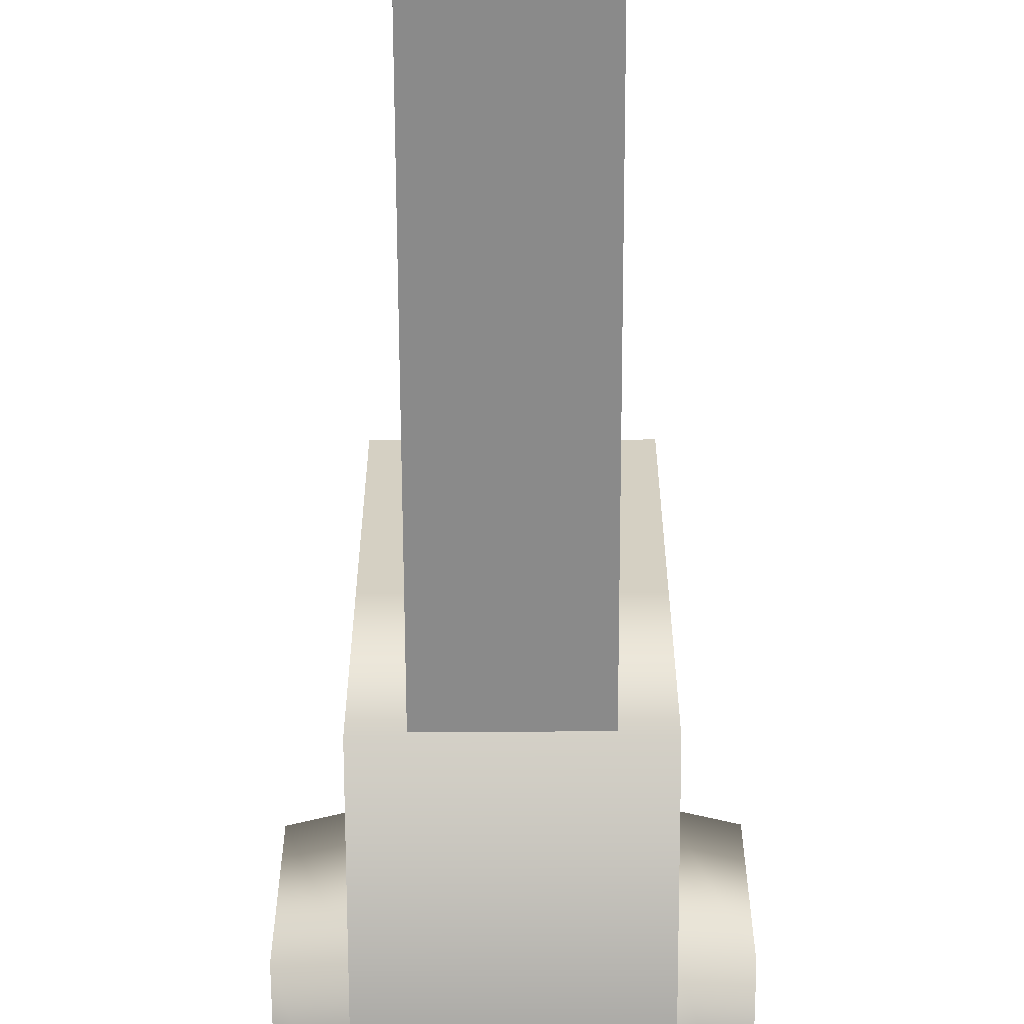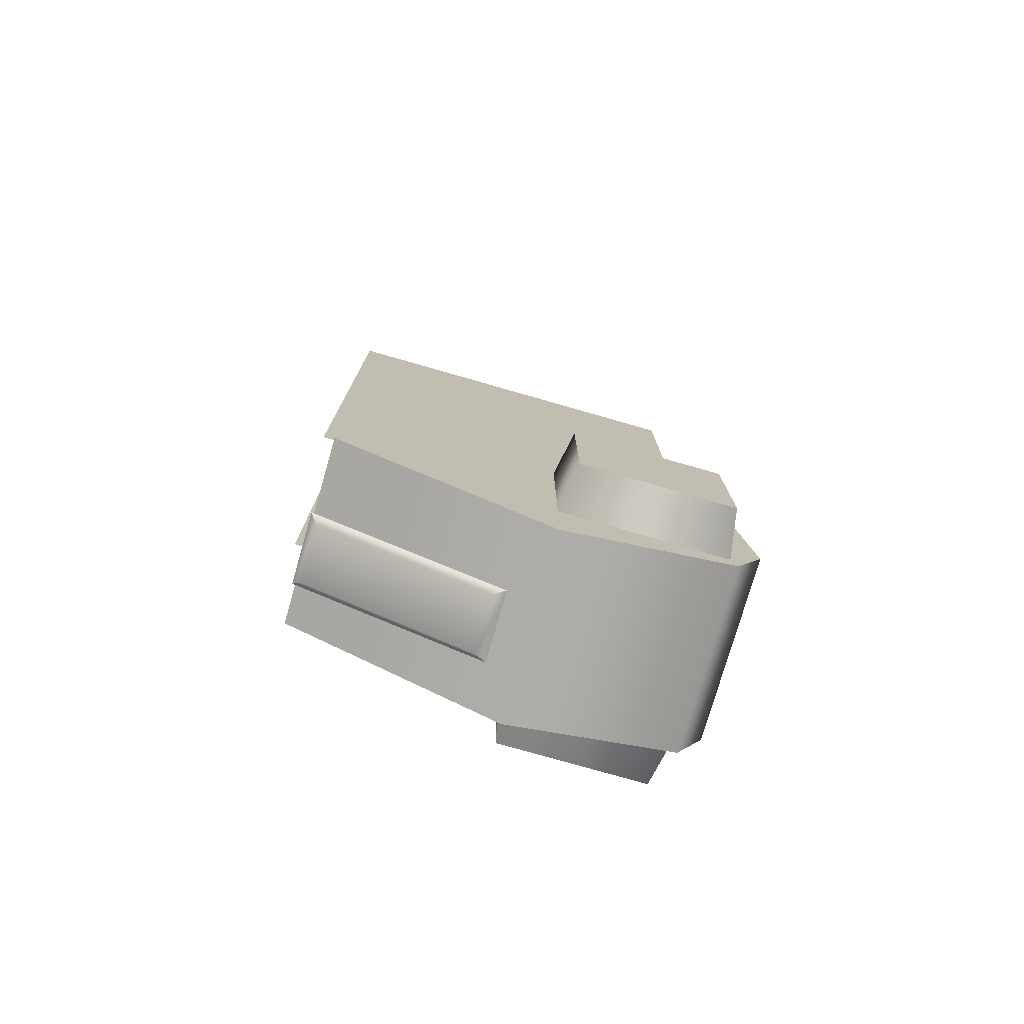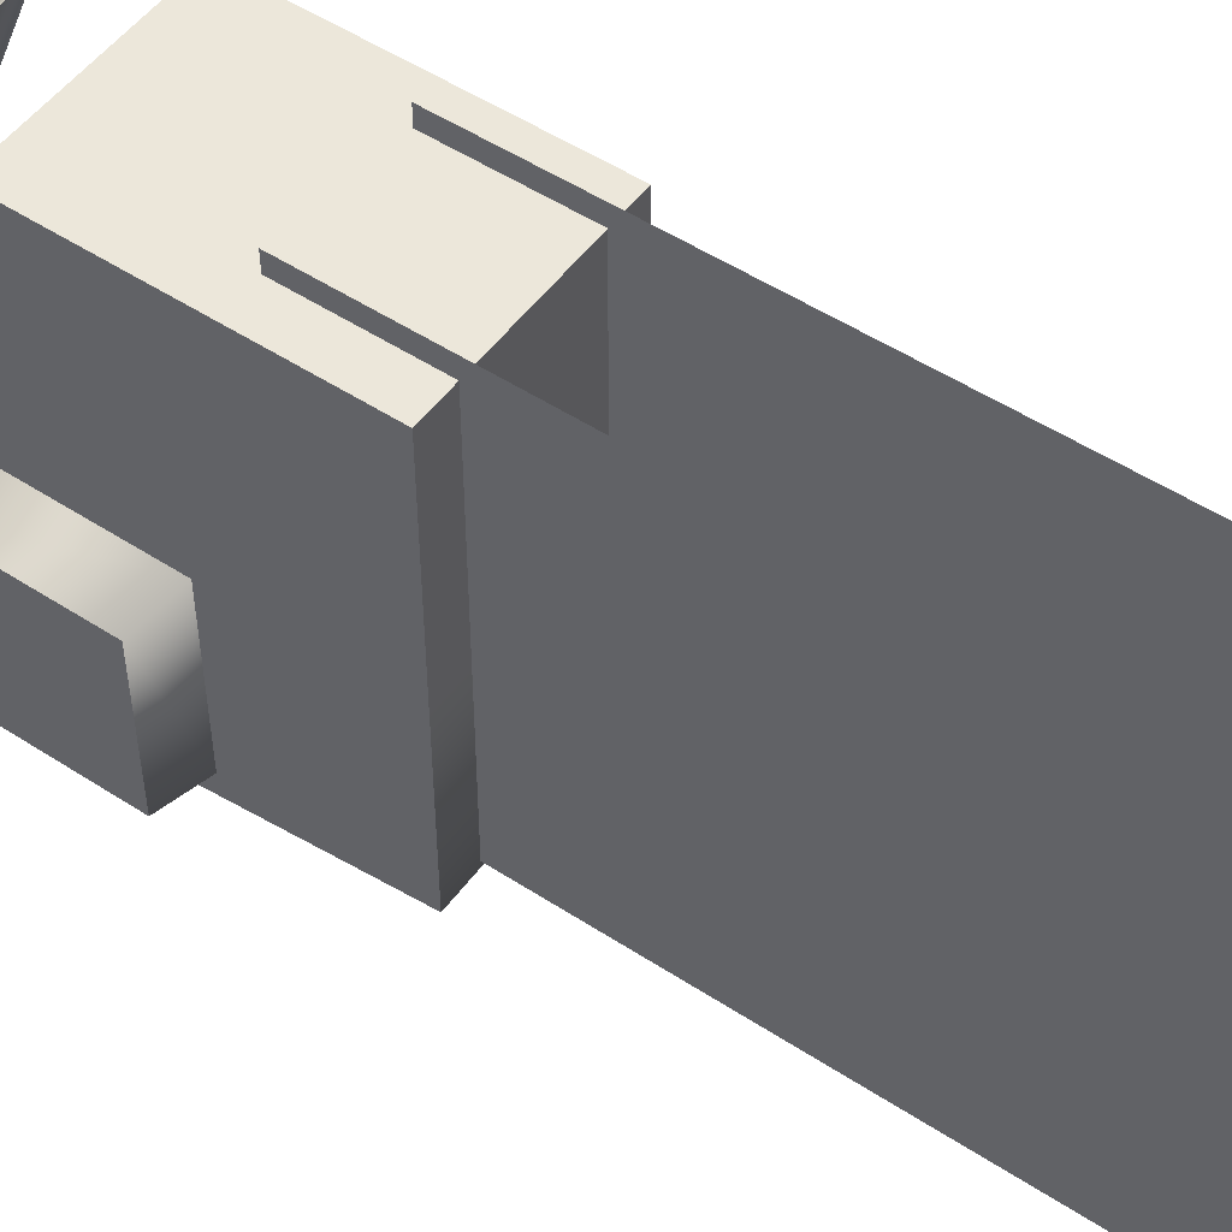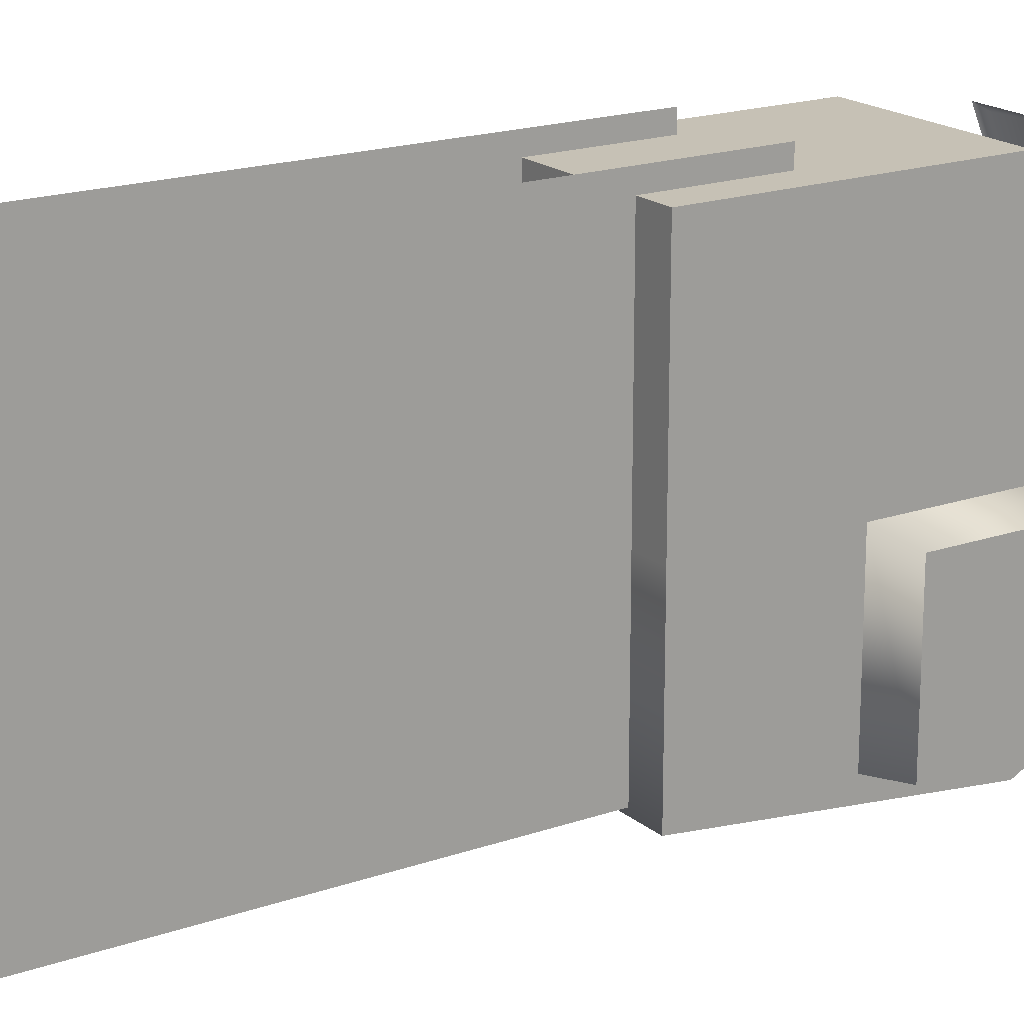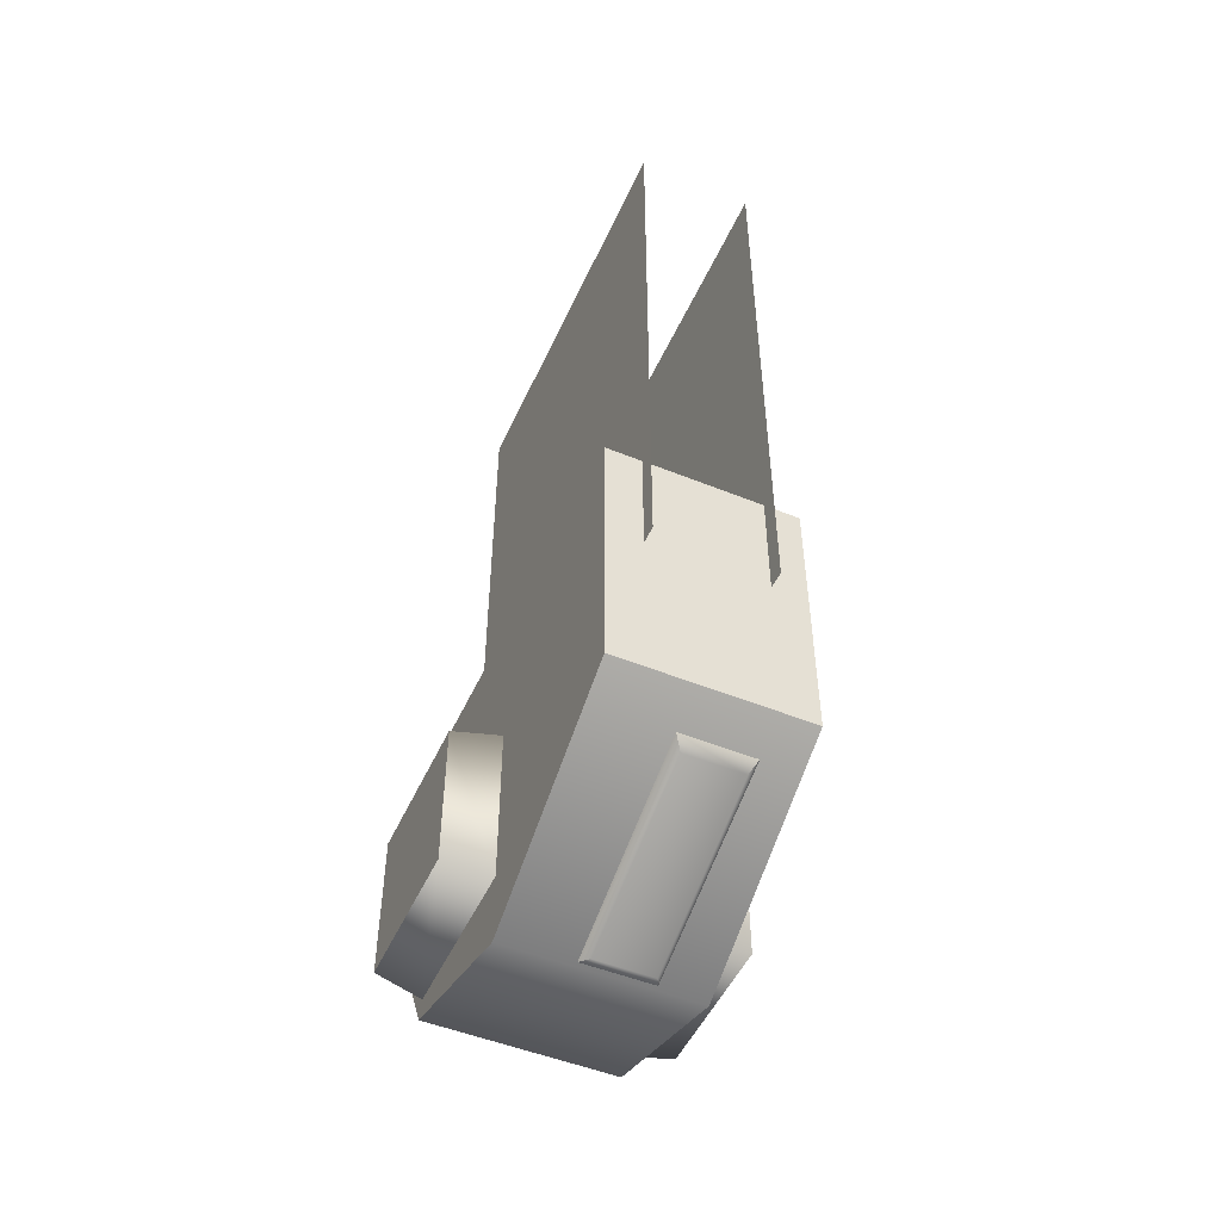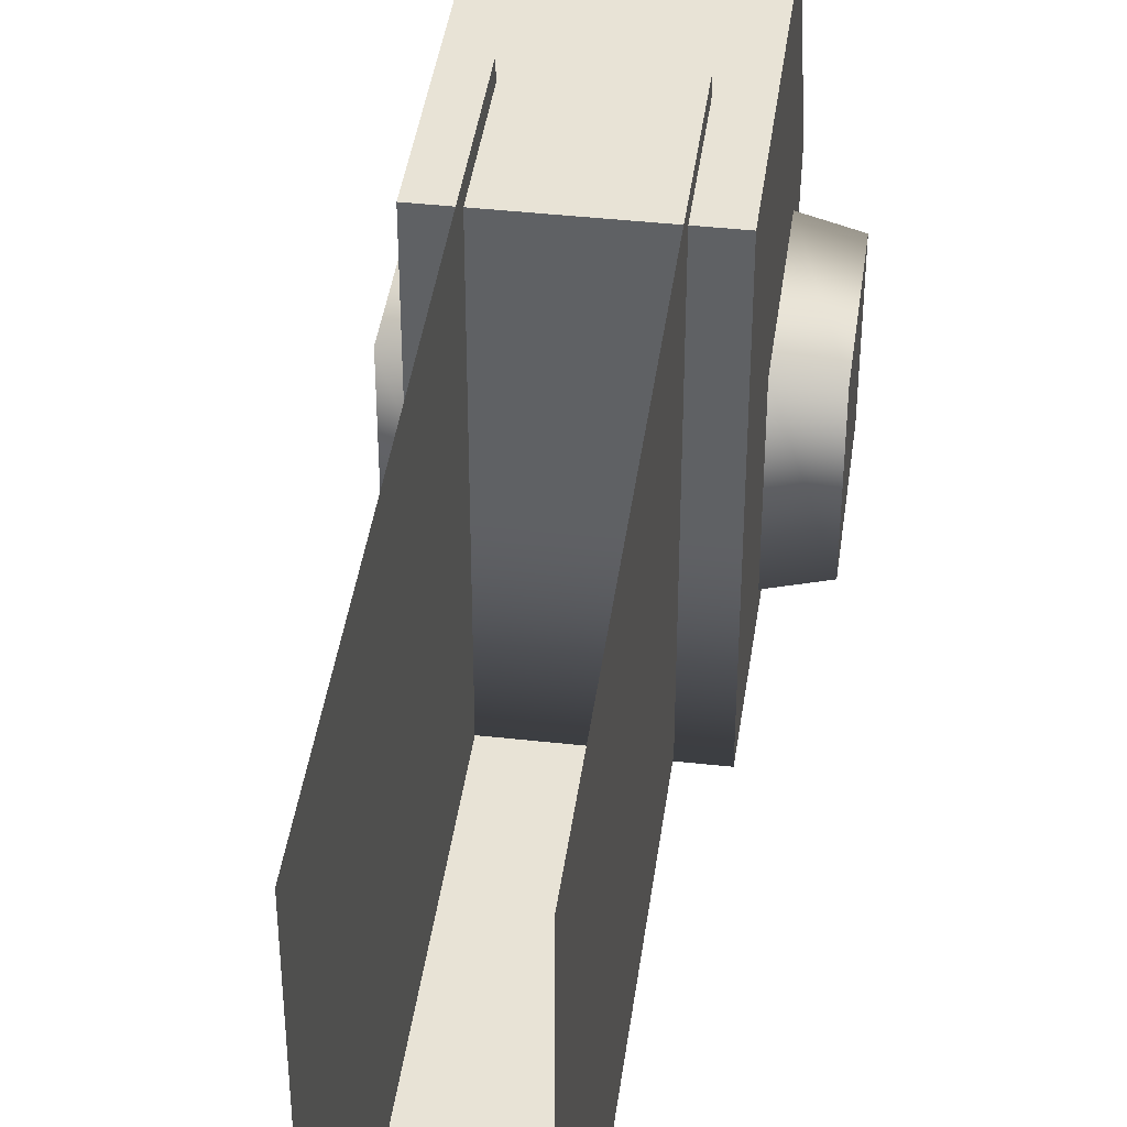
<metadata>
{"format":"obj","ext":"obj","renderer":"f3d","projection":"perspective","resolution":1024,"background":"white","views":[{"elev":-63.6,"azim":0.2,"up":"+Y"},{"elev":-76.8,"azim":-106.0,"up":"+Z"},{"elev":51.6,"azim":-54.7,"up":"+Y"},{"elev":18.7,"azim":56.5,"up":"+Y"},{"elev":-50.3,"azim":156.0,"up":"+Z"},{"elev":41.5,"azim":7.7,"up":"+Y"}]}
</metadata>
<code>
g GearBox_Std_Rear_LOD2
v 0.08 -0.355 -0.8073
v 0.08 -0.33 -0.57
v 0.08 -0.33 -0.8556
v 0.08 -0.1837 -0.57
v 0.08 -0.1837 -0.9
v 0.08 4.172e-07 -0.8
v 0.08 4.172e-07 -0.57
v -0.08 -0.355 -0.8073
v 0.08 -0.355 -0.8073
v -0.08 -0.33 -0.8556
v 0.08 -0.33 -0.8556
v 0.08 -0.33 -0.57
v -0.08 -0.33 -0.57
v 0.08 -0.1837 -0.9
v -0.08 -0.1837 -0.9
v 0.08 -0.1837 -0.57
v -0.08 -0.1837 -0.57
v -0.08 4.172e-07 -0.8
v 0.08 4.172e-07 -0.8
v 0.08 4.172e-07 -0.57
v -0.08 4.172e-07 -0.57
v -0.08 4.172e-07 -0.57
v -0.08 4.172e-07 -0.8
v 0.08 4.172e-07 -0.57
v 0.08 4.172e-07 -0.8
v -0.08 -0.33 -0.57
v -0.08 -0.355 -0.8073
v -0.08 -0.33 -0.8556
v -0.08 -0.1837 -0.57
v -0.08 -0.1837 -0.9
v -0.08 4.172e-07 -0.8
v -0.08 4.172e-07 -0.57
v 0.12 -0.3194 -0.8334
v 0.12 -0.1906 -0.8334
v 0.08 -0.3257 -0.8398
v 0.08 -0.1843 -0.8398
v 0.12 -0.1906 -0.7047
v 0.08 -0.1843 -0.6984
v 0.12 -0.3194 -0.7047
v 0.08 -0.3257 -0.6984
v 0.12 -0.3194 -0.7047
v 0.12 -0.3194 -0.8334
v 0.08 -0.3257 -0.6984
v 0.08 -0.3257 -0.8398
v 0.12 -0.255 -0.7691
v 0.12 -0.1906 -0.8334
v 0.12 -0.3194 -0.8334
v 0.12 -0.1906 -0.7047
v 0.12 -0.3194 -0.7047
v -0.12 -0.3194 -0.8334
v -0.12 -0.3194 -0.7047
v -0.08 -0.3257 -0.8398
v -0.08 -0.3257 -0.6984
v -0.12 -0.1906 -0.8334
v -0.12 -0.3194 -0.8334
v -0.08 -0.1843 -0.8398
v -0.08 -0.3257 -0.8398
v -0.08 -0.1843 -0.6984
v -0.12 -0.1906 -0.7047
v -0.08 -0.3257 -0.6984
v -0.12 -0.3194 -0.7047
v -0.12 -0.255 -0.7691
v -0.12 -0.3194 -0.7047
v -0.12 -0.3194 -0.8334
v -0.12 -0.1906 -0.8334
v -0.12 -0.1906 -0.7047
v 0.05 -0.325 -0.1378
v 0.05 0.015 -0.1378
v 0.05 -0.325 -0.6678
v 0.05 0.015 -0.6678
v -0.05 -0.325 -0.1378
v -0.05 -0.325 -0.6678
v -0.05 0.015 -0.1378
v -0.05 0.015 -0.6678
v -0.05 -0.325 -0.6678
v -0.05 -0.325 -0.1378
v 0.05 -0.325 -0.6678
v 0.05 -0.325 -0.1378
v 0.02978 4.172e-07 -0.8537
v 0.02389 -0.006613 -0.8642
v 0.02913 -0.1577 -0.9201
v 0.02389 -0.1475 -0.9235
v -0.02389 -0.1475 -0.9235
v -0.02389 -0.006613 -0.8642
v -0.02913 -0.1577 -0.9201
v 0.02913 -0.1577 -0.9201
v -0.02913 -0.1577 -0.9201
v -0.02977 4.172e-07 -0.8537
v 0.02978 4.172e-07 -0.8537
v -0.02977 4.172e-07 -0.8537
g GearBox_Std_Rear_LOD2_0
f 3 2 1
f 3 4 2
f 3 5 4
f 4 5 6
f 4 6 7
f 10 9 8
f 10 11 9
f 8 9 12
f 8 12 13
f 14 11 10
f 14 10 15
f 16 13 12
f 16 17 13
f 18 14 15
f 18 19 14
f 17 16 20
f 17 20 21
f 24 23 22
f 24 25 23
f 28 27 26
f 29 28 26
f 29 30 28
f 31 30 29
f 31 29 32
f 35 34 33
f 35 36 34
f 36 37 34
f 36 38 37
f 38 39 37
f 38 40 39
f 43 42 41
f 43 44 42
f 47 46 45
f 46 48 45
f 48 49 45
f 49 47 45
f 52 51 50
f 52 53 51
f 56 55 54
f 56 57 55
f 58 56 54
f 58 54 59
f 60 58 59
f 60 59 61
f 64 63 62
f 65 64 62
f 66 65 62
f 63 66 62
f 69 68 67
f 69 70 68
f 73 72 71
f 73 74 72
f 77 76 75
f 77 78 76
f 81 80 79
f 81 82 80
f 83 80 82
f 83 84 80
f 85 83 82
f 85 82 86
f 87 84 83
f 87 88 84
f 84 89 80
f 84 90 89

</code>
